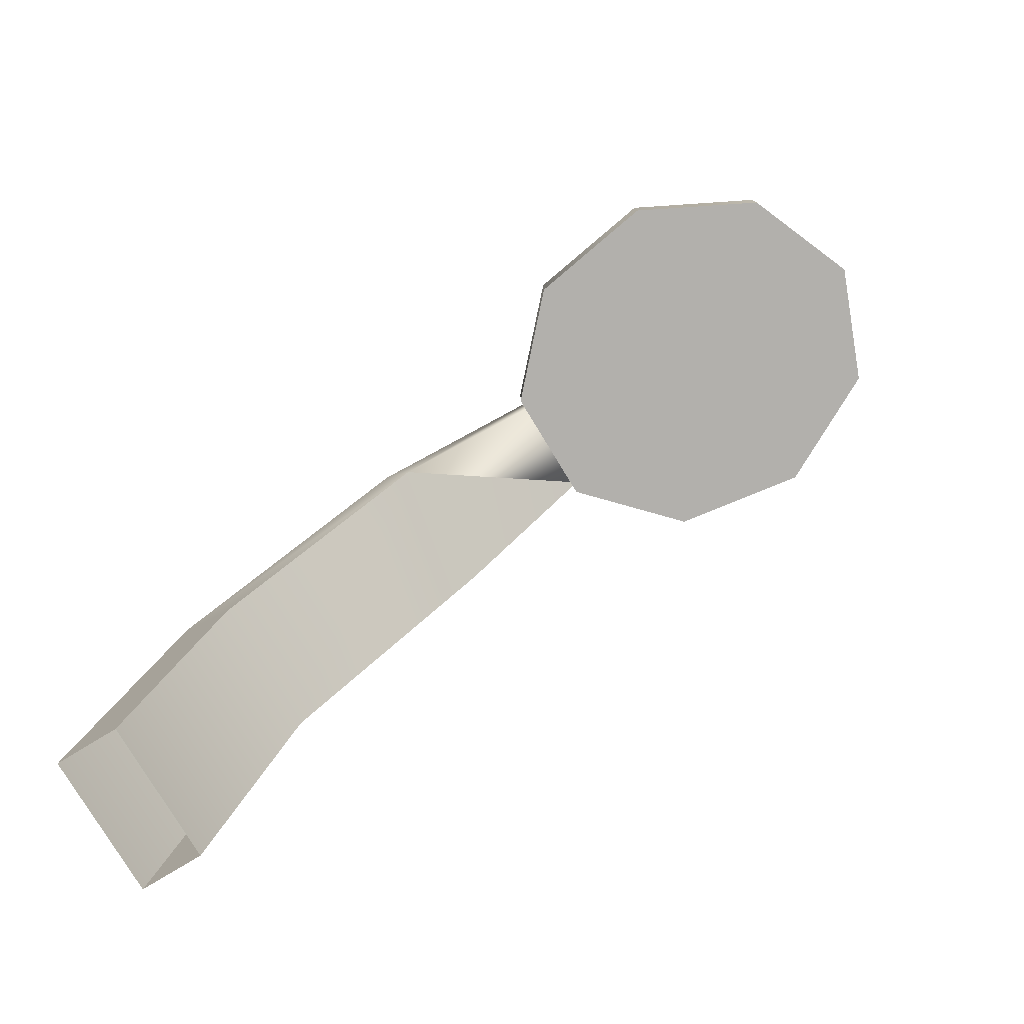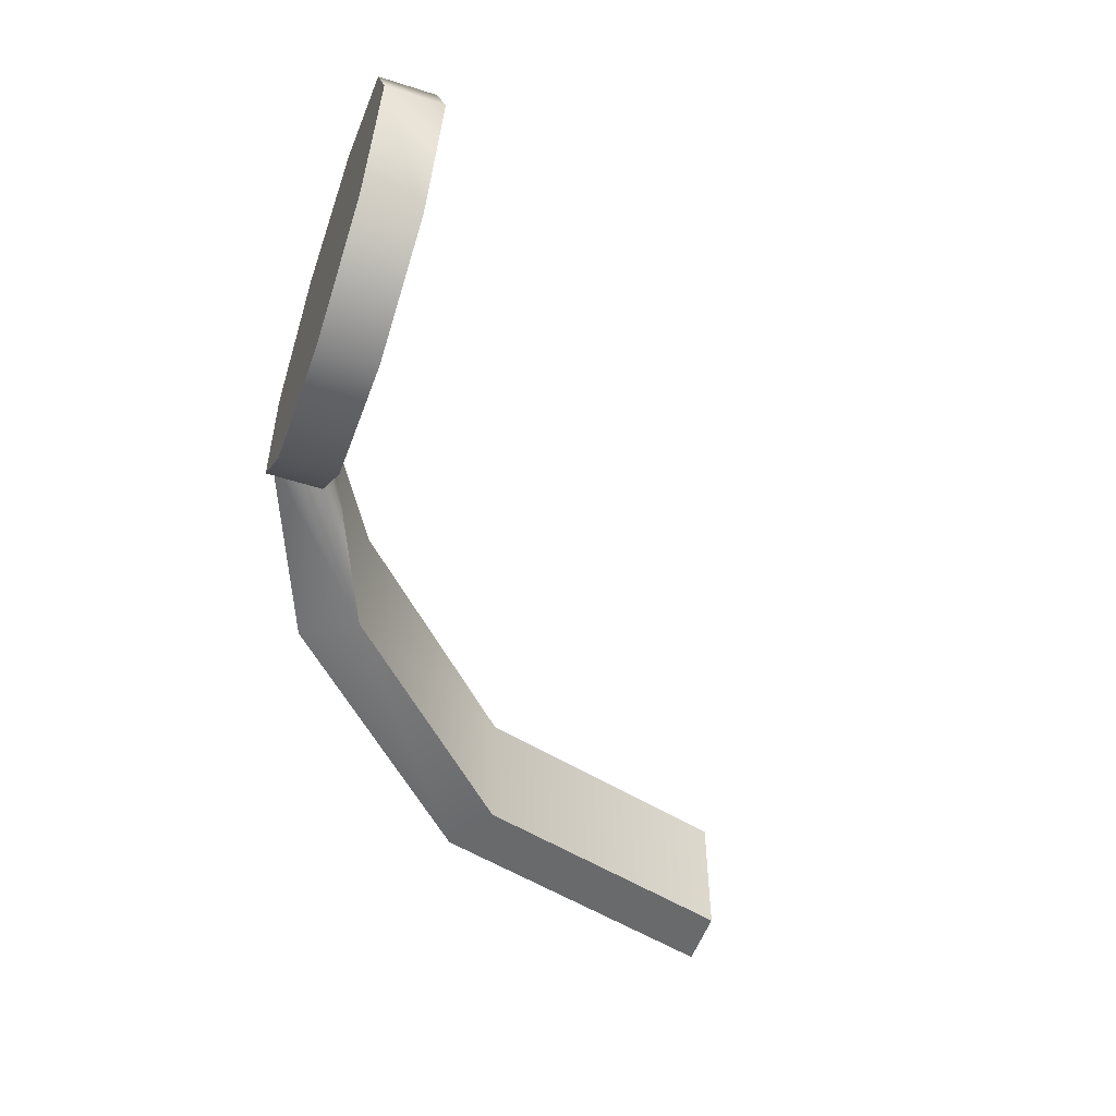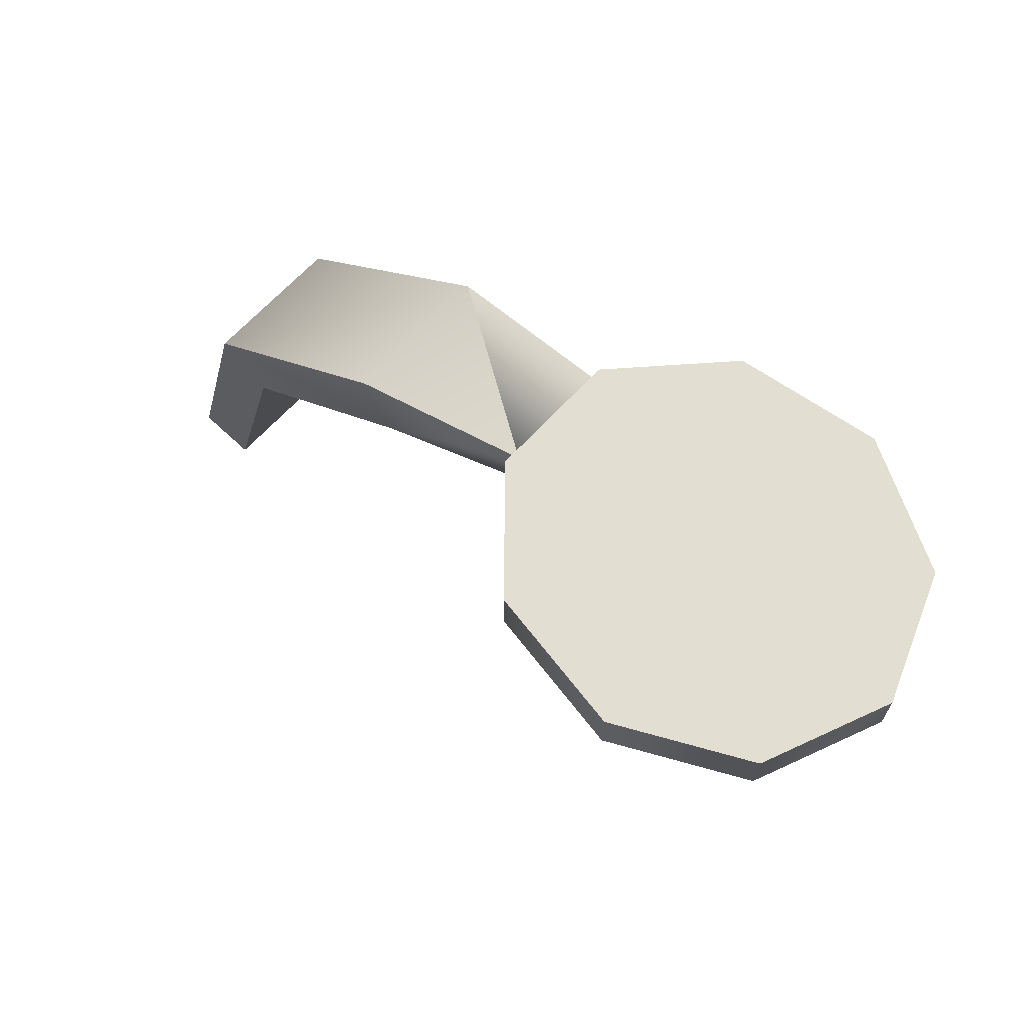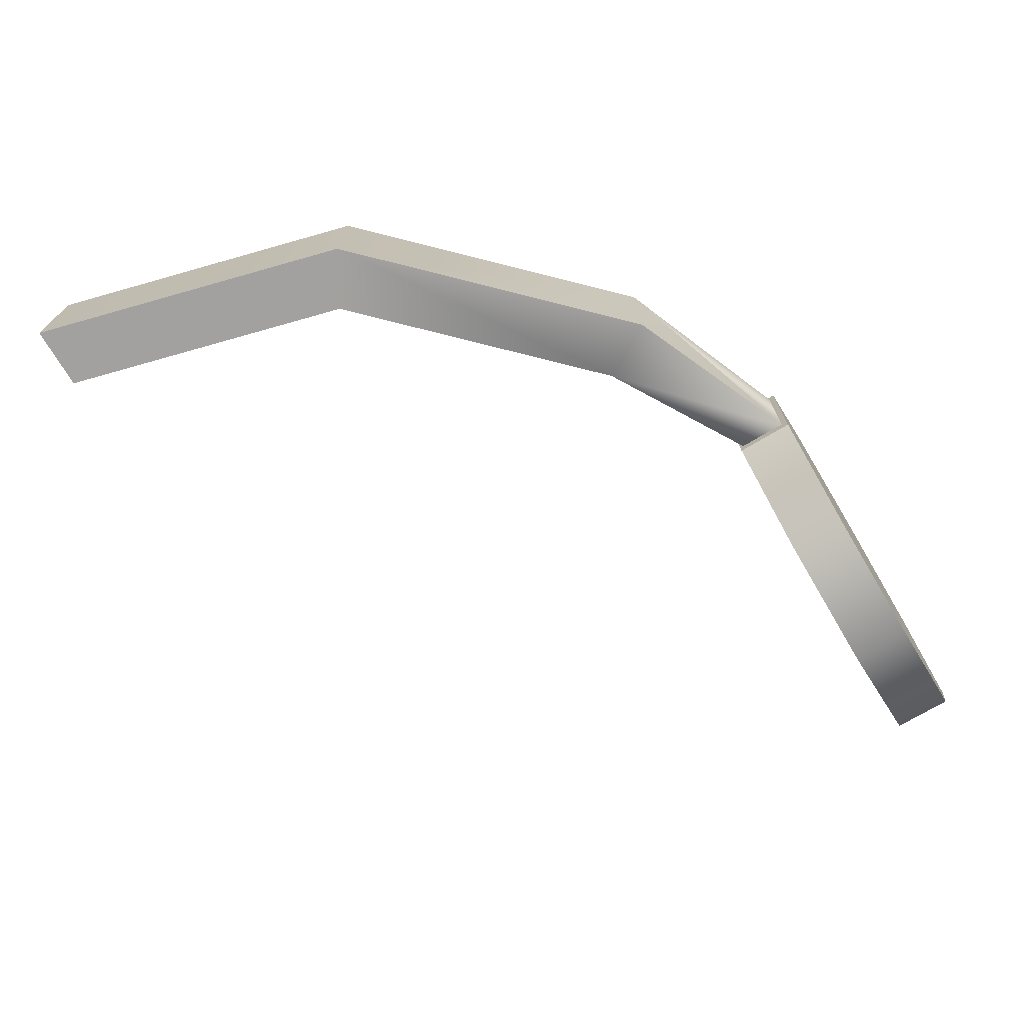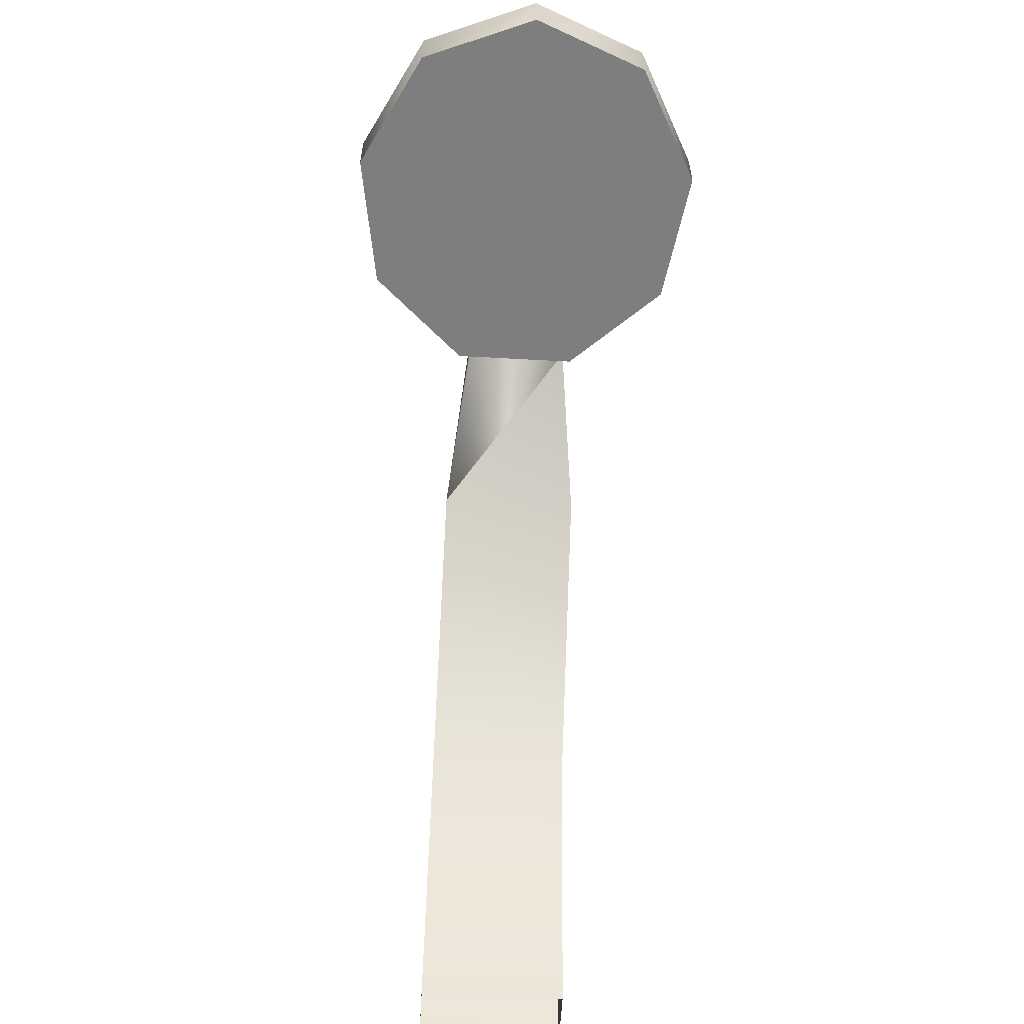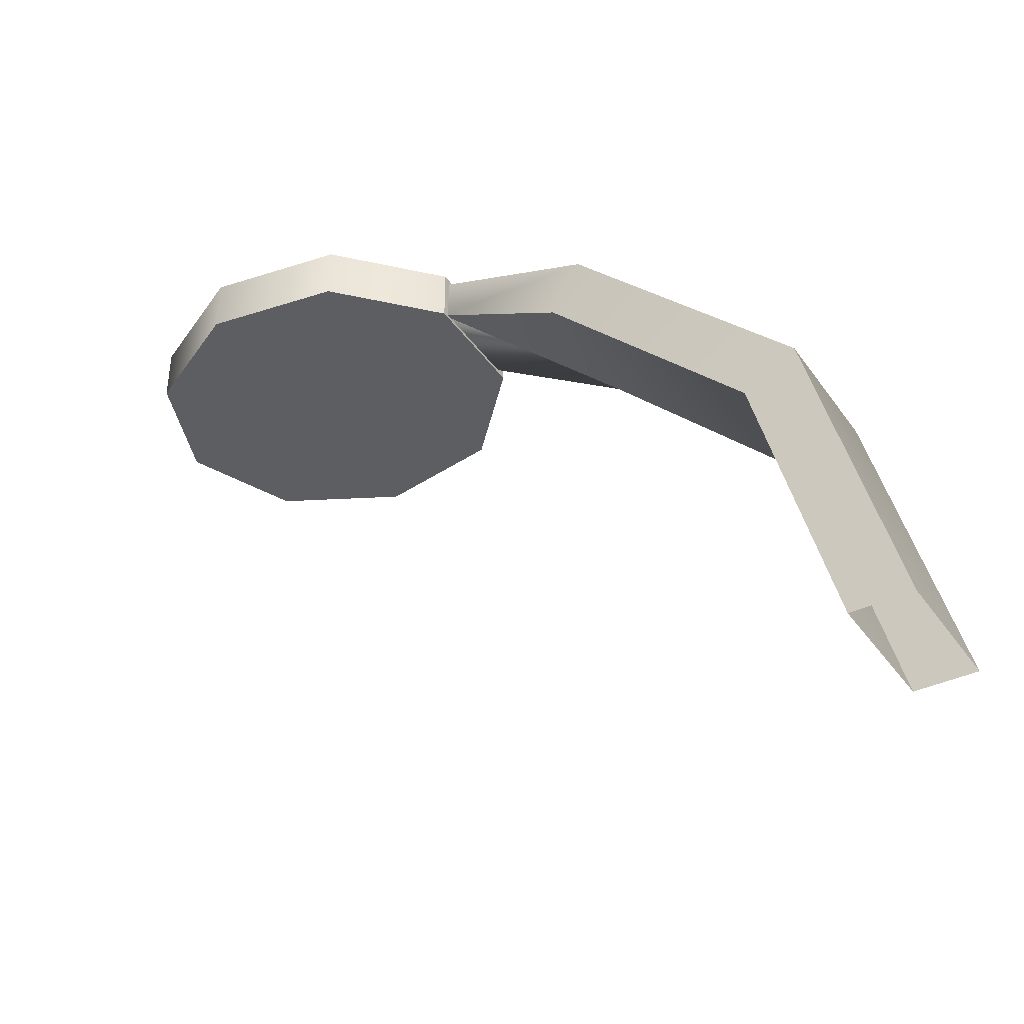
<metadata>
{"format":"obj","ext":"obj","renderer":"f3d","projection":"perspective","resolution":1024,"background":"white","views":[{"elev":-78.7,"azim":31.3,"up":"+Z"},{"elev":-52.9,"azim":71.0,"up":"+Y"},{"elev":67.9,"azim":43.1,"up":"+Z"},{"elev":-72.2,"azim":-59.2,"up":"+Y"},{"elev":-59.4,"azim":86.7,"up":"+Z"},{"elev":-38.2,"azim":-148.7,"up":"+Z"}]}
</metadata>
<code>
g Converted object 0(m1)
v -0.2275 -3.64 1.056
v -0.2275 -3.64 0.977
v -0.2275 -3.816 0.977
v -0.2275 -3.816 1.056
v -0.2275 -3.64 1.056
v -0.5341 -3.609 0.9267
v -0.4807 -3.609 0.8341
v -0.4807 -3.848 0.8341
v -0.5341 -3.848 0.9267
v -0.5341 -3.609 0.9267
v -0.9253 -3.609 0.5355
v -0.8328 -3.609 0.482
v -0.8328 -3.848 0.482
v -0.9253 -3.848 0.5355
v -0.9253 -3.609 0.5355
v -1.069 -3.609 0.001043
v -0.9617 -3.609 0.001043
v -0.9617 -3.848 0.001043
v -1.069 -3.848 0.001043
v -1.069 -3.609 0.001043
v 0.4268 -3.732 0.9658
v 0.4268 -3.732 1.061
v 0.3467 -3.93 0.9658
v 0.3467 -3.93 1.061
v 0.144 -4.035 0.9658
v 0.144 -4.035 1.061
v -0.08665 -3.999 0.9658
v -0.08665 -3.999 1.061
v -0.2372 -3.837 0.9658
v -0.2372 -3.837 1.061
v -0.2372 -3.626 0.9658
v -0.2372 -3.626 1.061
v -0.08665 -3.465 0.9658
v -0.08665 -3.465 1.061
v 0.144 -3.428 0.9658
v 0.144 -3.428 1.061
v 0.3467 -3.534 0.9658
v 0.3467 -3.534 1.061
v 0.08451 -3.732 1.061
v 0.08451 -3.732 0.9658
f 1 2 6
f 2 7 6
f 2 3 8
f 2 8 7
f 3 4 8
f 4 9 8
f 4 5 10
f 4 10 9
f 6 7 12
f 6 12 11
f 7 8 12
f 8 13 12
f 8 9 14
f 8 14 13
f 9 10 14
f 10 15 14
f 11 12 16
f 12 17 16
f 12 13 18
f 12 18 17
f 13 14 18
f 14 19 18
f 14 15 20
f 14 20 19
f 21 23 40
f 22 39 24
f 21 22 23
f 22 24 23
f 23 25 40
f 24 39 26
f 23 24 26
f 23 26 25
f 25 27 40
f 26 39 28
f 25 26 27
f 26 28 27
f 27 29 40
f 28 39 30
f 27 28 30
f 27 30 29
f 29 31 40
f 30 39 32
f 29 30 31
f 30 32 31
f 31 33 40
f 32 39 34
f 31 32 34
f 31 34 33
f 33 35 40
f 34 39 36
f 33 34 35
f 34 36 35
f 35 37 40
f 36 39 38
f 35 36 38
f 35 38 37
f 37 21 40
f 38 39 22
f 37 38 21
f 38 22 21

</code>
